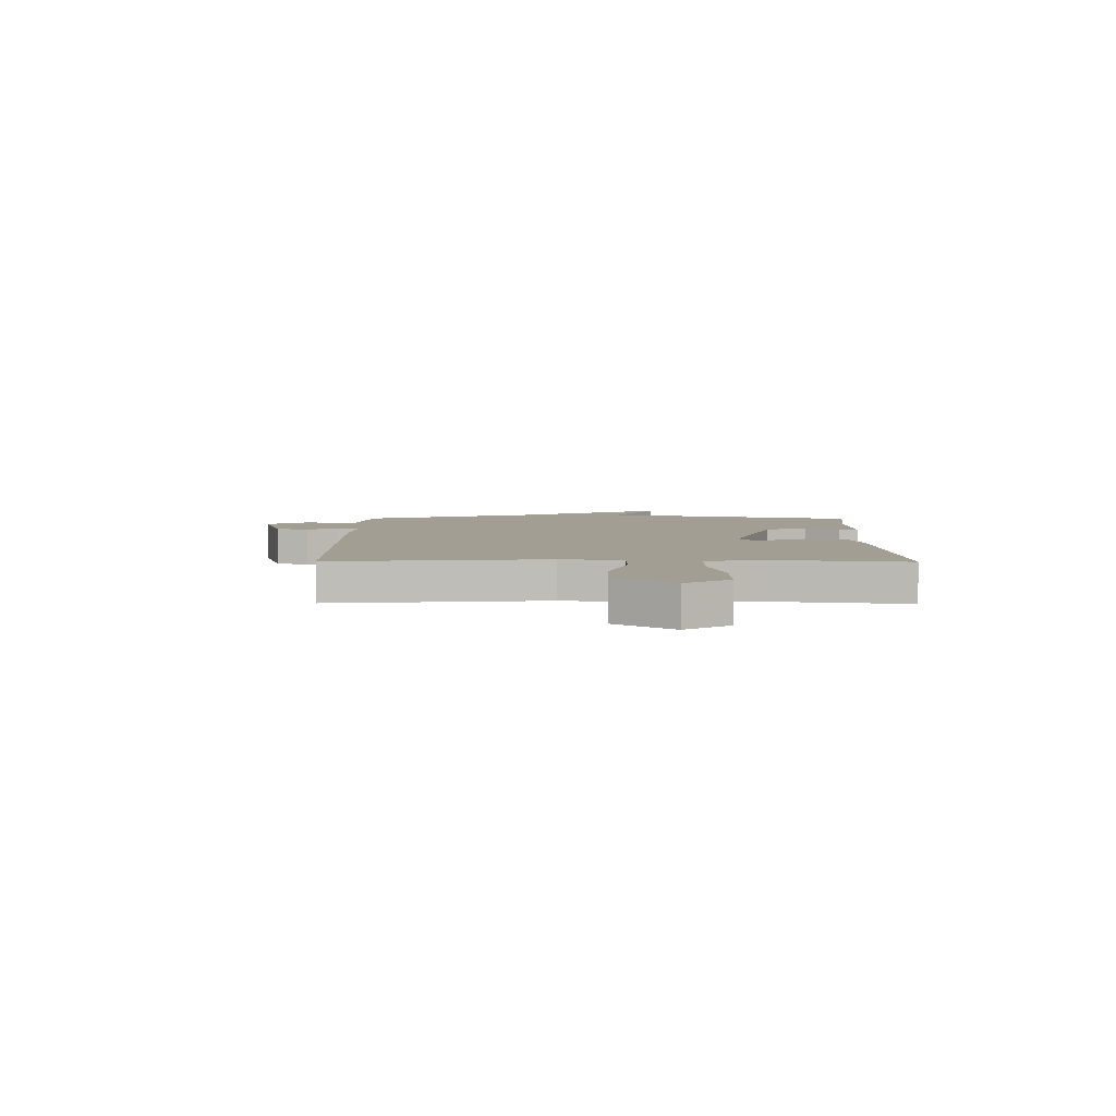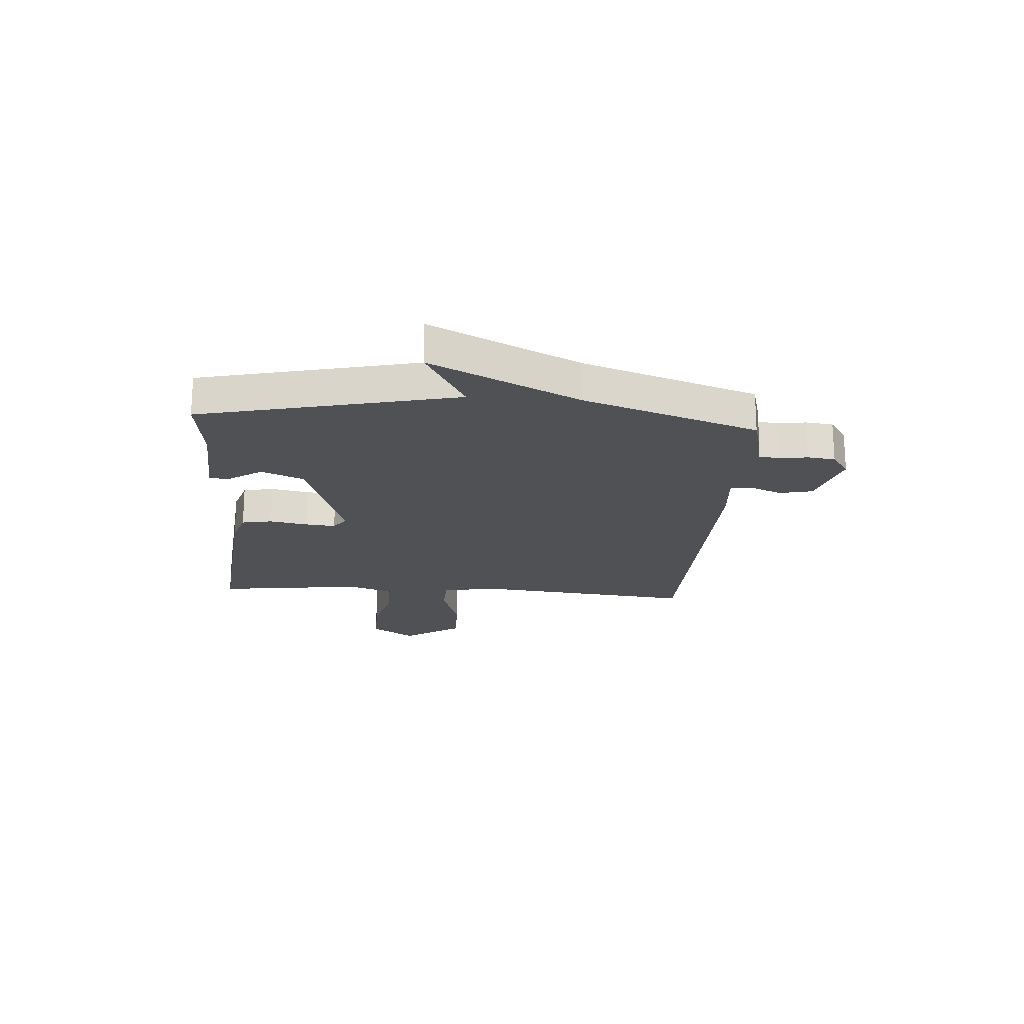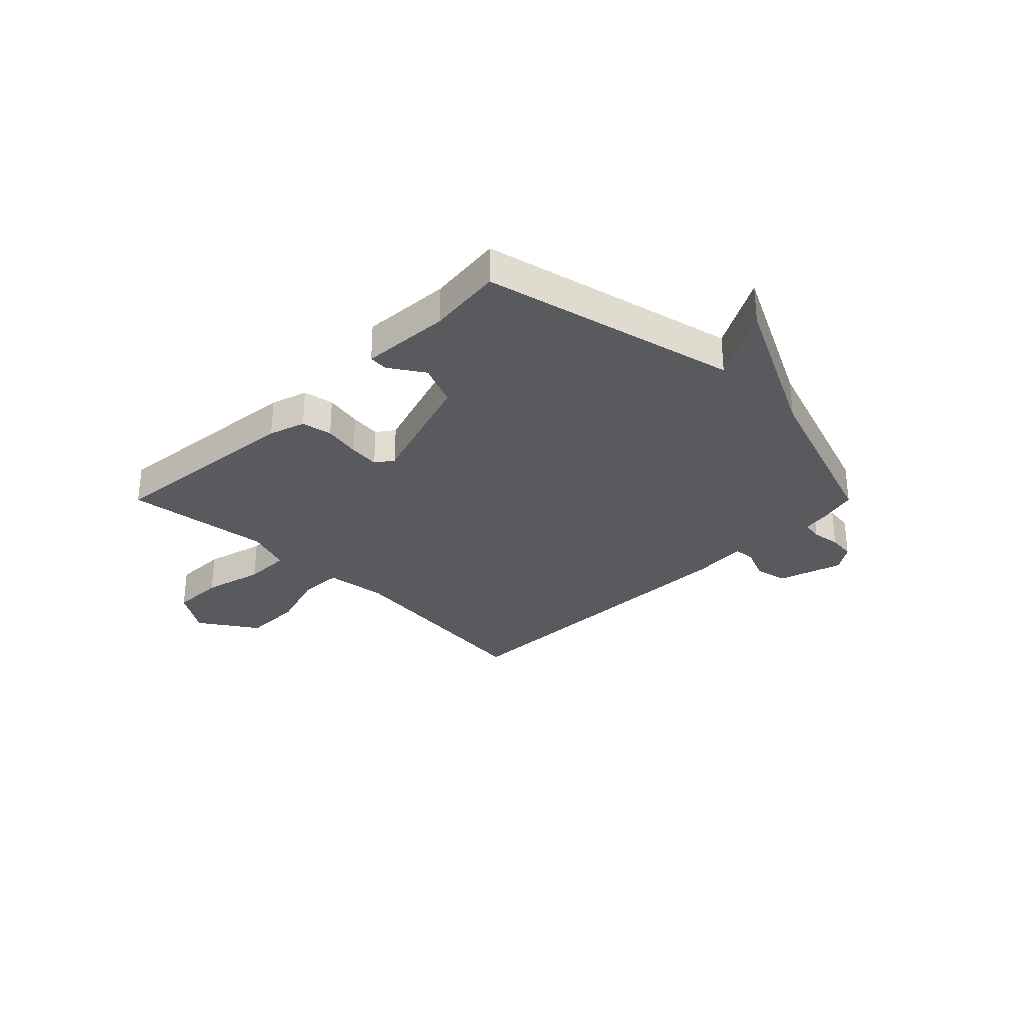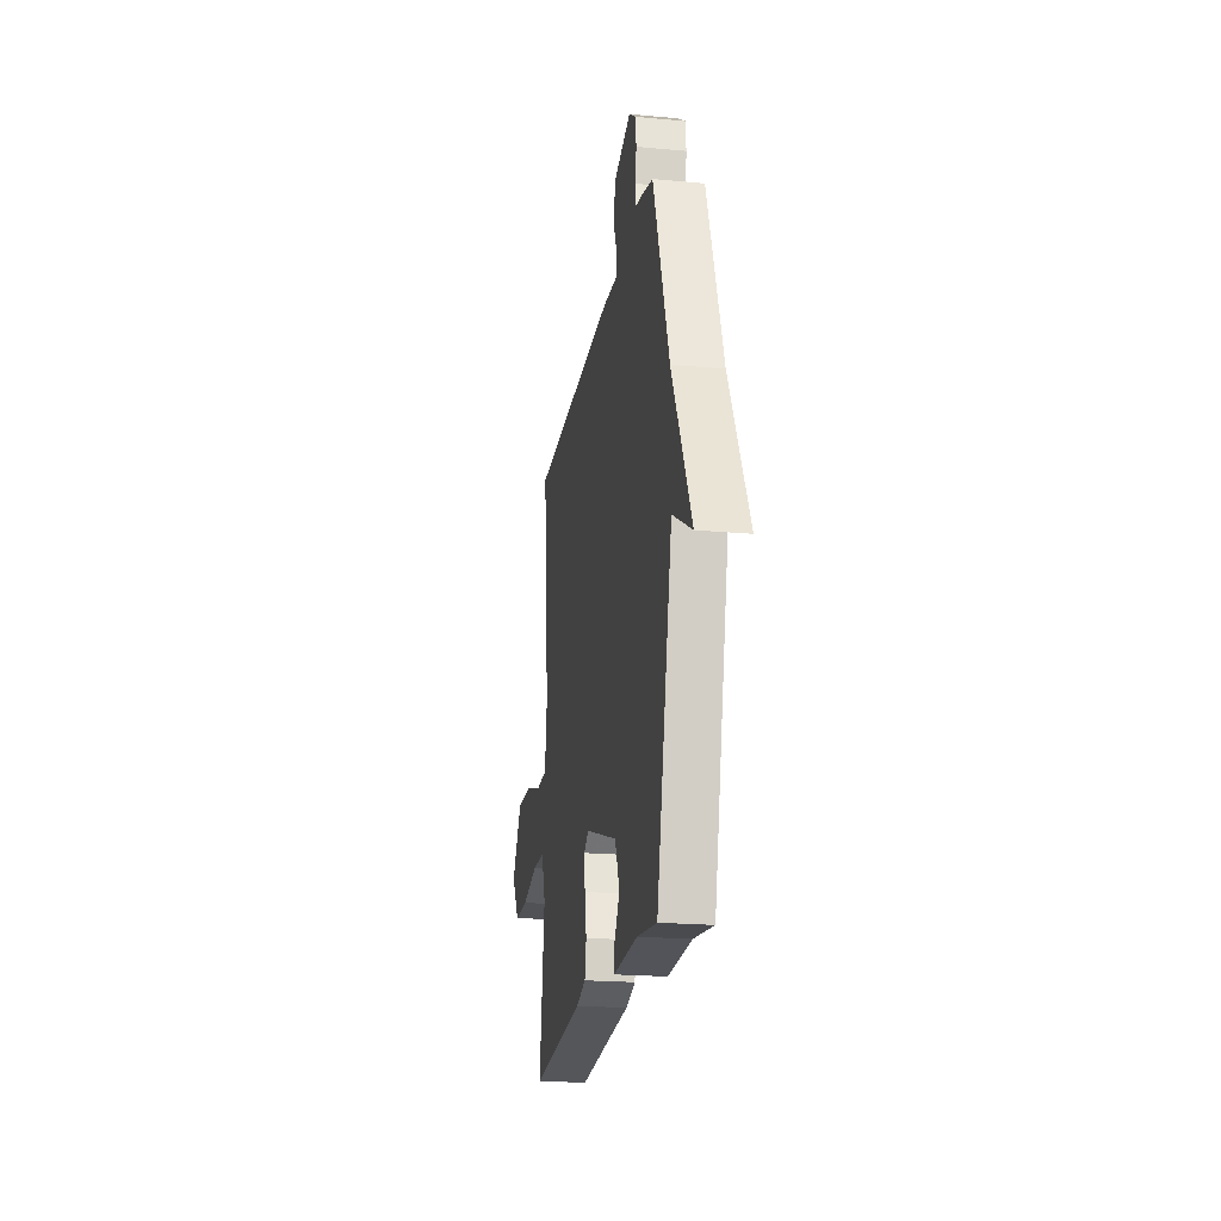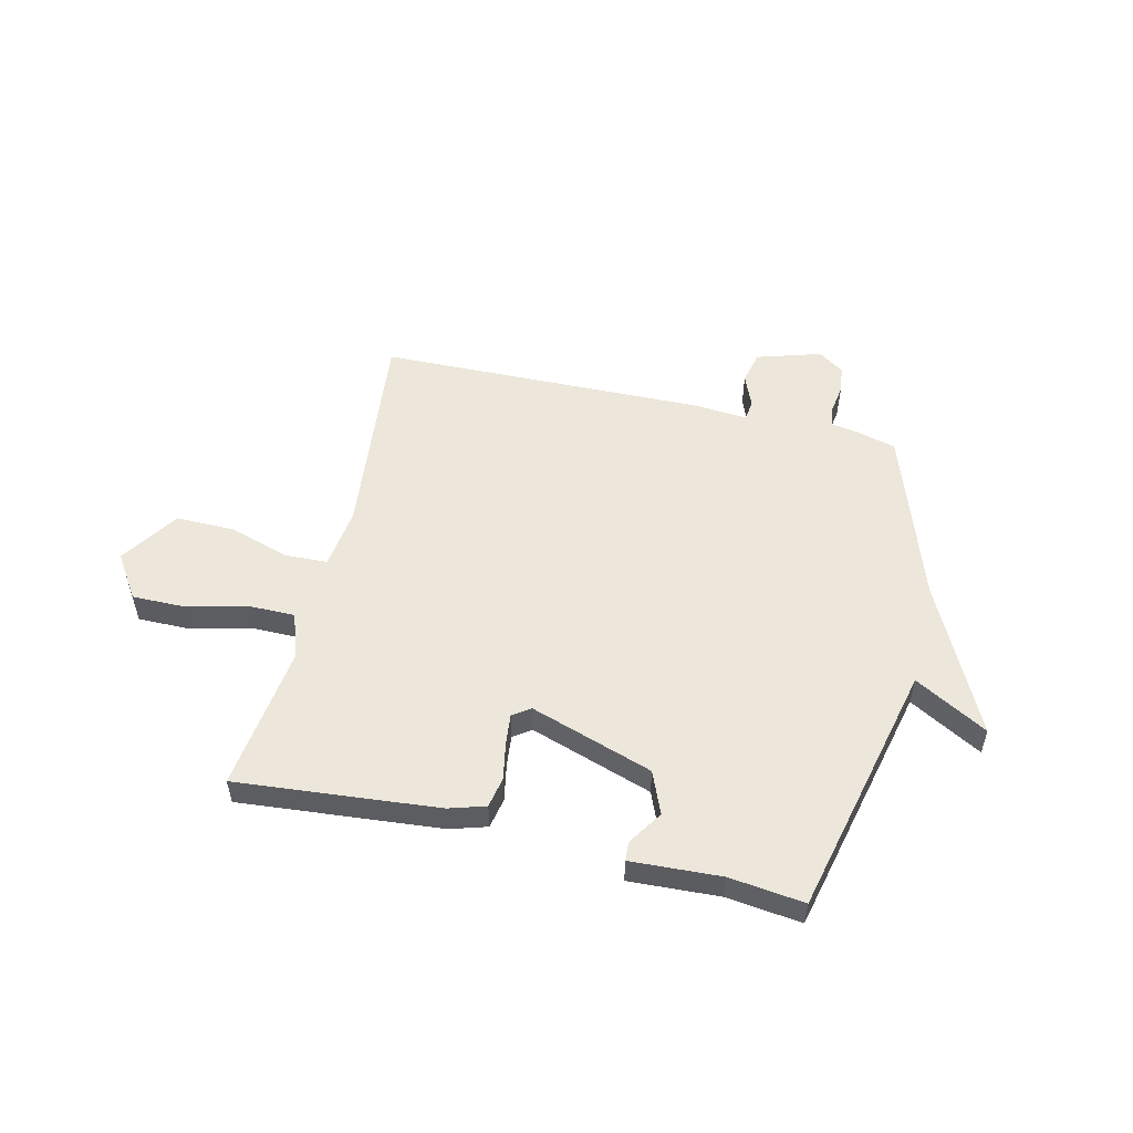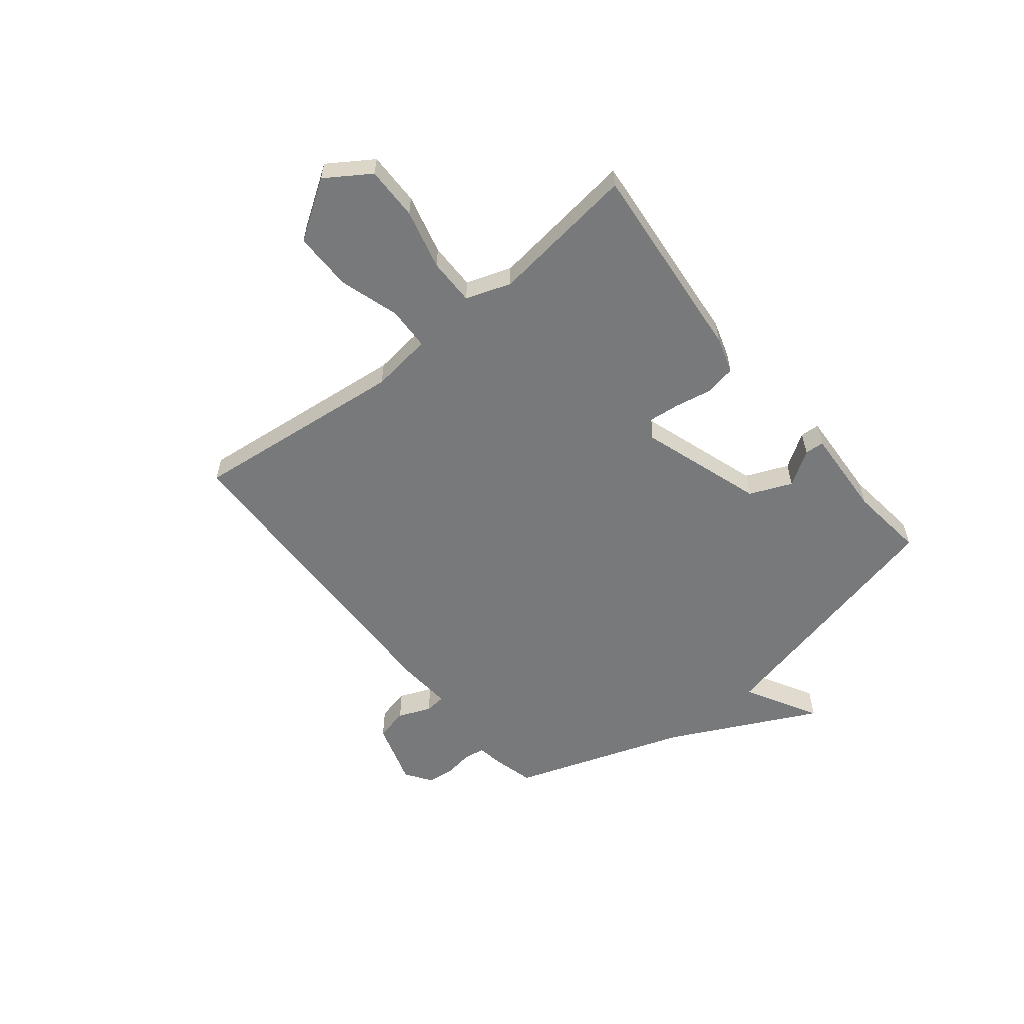
<metadata>
{"format":"obj","ext":"obj","renderer":"f3d","projection":"perspective","resolution":1024,"background":"white","views":[{"elev":5.2,"azim":90.6,"up":"+Y"},{"elev":-20.1,"azim":-94.1,"up":"+Y"},{"elev":-30.6,"azim":-135.0,"up":"+Y"},{"elev":-20.8,"azim":-99.4,"up":"+Z"},{"elev":53.3,"azim":-166.6,"up":"+Y"},{"elev":-57.7,"azim":128.7,"up":"+Y"}]}
</metadata>
<code>
v -0.5 0.07 -0.5
v -0.611 0.07 -0.024
v -0.747 0.07 -0.1
v -0.611 0.07 0.176
v -0.5 0.07 0.5
v -0.424 0.07 0.52
v -0.376 0.07 0.528
v -0.37 0.07 0.567
v -0.378 0.07 0.62
v -0.372 0.07 0.671
v -0.324 0.07 0.704
v -0.204 0.07 0.667
v -0.19 0.07 0.606
v -0.215 0.07 0.545
v -0.211 0.07 0.506
v -0.11 0.07 0.514
v 0.5 0.07 0.5
v 0.458 0.07 0.099
v 0.473 0.07 -0.015
v 0.553 0.07 -0.018
v 0.664 0.07 0.017
v 0.774 0.07 0.018
v 0.846 0.07 -0.09
v 0.792 0.07 -0.172
v 0.693 0.07 -0.171
v 0.581 0.07 -0.143
v 0.494 0.07 -0.143
v 0.465 0.07 -0.227
v 0.5 0.07 -0.5
v 0.123 0.07 -0.465
v 0.055 0.07 -0.444
v 0.044 0.07 -0.387
v 0.057 0.07 -0.318
v 0.063 0.07 -0.26
v 0.03 0.07 -0.237
v -0.199 0.07 -0.313
v -0.232 0.07 -0.392
v -0.19 0.07 -0.456
v -0.192 0.07 -0.492
v -0.36 0.07 -0.483
v -0.5 0 -0.5
v -0.611 0 -0.024
v -0.747 0 -0.1
v -0.611 0 0.176
v -0.5 0 0.5
v -0.424 0 0.52
v -0.376 0 0.528
v -0.37 0 0.567
v -0.378 0 0.62
v -0.372 0 0.671
v -0.324 0 0.704
v -0.204 0 0.667
v -0.19 0 0.606
v -0.215 0 0.545
v -0.211 0 0.506
v -0.11 0 0.514
v 0.5 0 0.5
v 0.458 0 0.099
v 0.473 0 -0.015
v 0.553 0 -0.018
v 0.664 0 0.017
v 0.774 0 0.018
v 0.846 0 -0.09
v 0.792 0 -0.172
v 0.693 0 -0.171
v 0.581 0 -0.143
v 0.494 0 -0.143
v 0.465 0 -0.227
v 0.5 0 -0.5
v 0.123 0 -0.465
v 0.055 0 -0.444
v 0.044 0 -0.387
v 0.057 0 -0.318
v 0.063 0 -0.26
v 0.03 0 -0.237
v -0.199 0 -0.313
v -0.232 0 -0.392
v -0.19 0 -0.456
v -0.192 0 -0.492
v -0.36 0 -0.483
f 37 38 39 40
f 40 1 2
f 37 40 2
f 36 37 2
f 35 36 2
f 31 32 33
f 30 31 33
f 29 30 33
f 28 29 33
f 27 28 33 34
f 24 25 26
f 23 24 26
f 22 23 26
f 21 22 26
f 20 21 26
f 19 20 26 27
f 15 16 17 18
f 15 18 19
f 12 13 14
f 11 12 14
f 10 11 14
f 9 10 14
f 8 9 14
f 7 8 14 15
f 15 19 27
f 7 15 27
f 6 7 27
f 5 6 27
f 4 5 27
f 27 34 35
f 27 35 2
f 4 27 2
f 2 3 4
f 80 79 78 77
f 42 41 80
f 42 80 77
f 42 77 76
f 42 76 75
f 73 72 71
f 73 71 70
f 73 70 69
f 73 69 68
f 74 73 68 67
f 66 65 64
f 66 64 63
f 66 63 62
f 66 62 61
f 66 61 60
f 67 66 60 59
f 58 57 56 55
f 59 58 55
f 54 53 52
f 54 52 51
f 54 51 50
f 54 50 49
f 54 49 48
f 55 54 48 47
f 67 59 55
f 67 55 47
f 67 47 46
f 67 46 45
f 67 45 44
f 75 74 67
f 42 75 67
f 42 67 44
f 44 43 42
f 1 41 42 2
f 2 42 43 3
f 3 43 44 4
f 4 44 45 5
f 5 45 46 6
f 6 46 47 7
f 7 47 48 8
f 8 48 49 9
f 9 49 50 10
f 10 50 51 11
f 11 51 52 12
f 12 52 53 13
f 13 53 54 14
f 14 54 55 15
f 15 55 56 16
f 16 56 57 17
f 17 57 58 18
f 18 58 59 19
f 19 59 60 20
f 20 60 61 21
f 21 61 62 22
f 22 62 63 23
f 23 63 64 24
f 24 64 65 25
f 25 65 66 26
f 26 66 67 27
f 27 67 68 28
f 28 68 69 29
f 29 69 70 30
f 30 70 71 31
f 31 71 72 32
f 32 72 73 33
f 33 73 74 34
f 34 74 75 35
f 35 75 76 36
f 36 76 77 37
f 37 77 78 38
f 38 78 79 39
f 39 79 80 40
f 40 80 41 1

</code>
